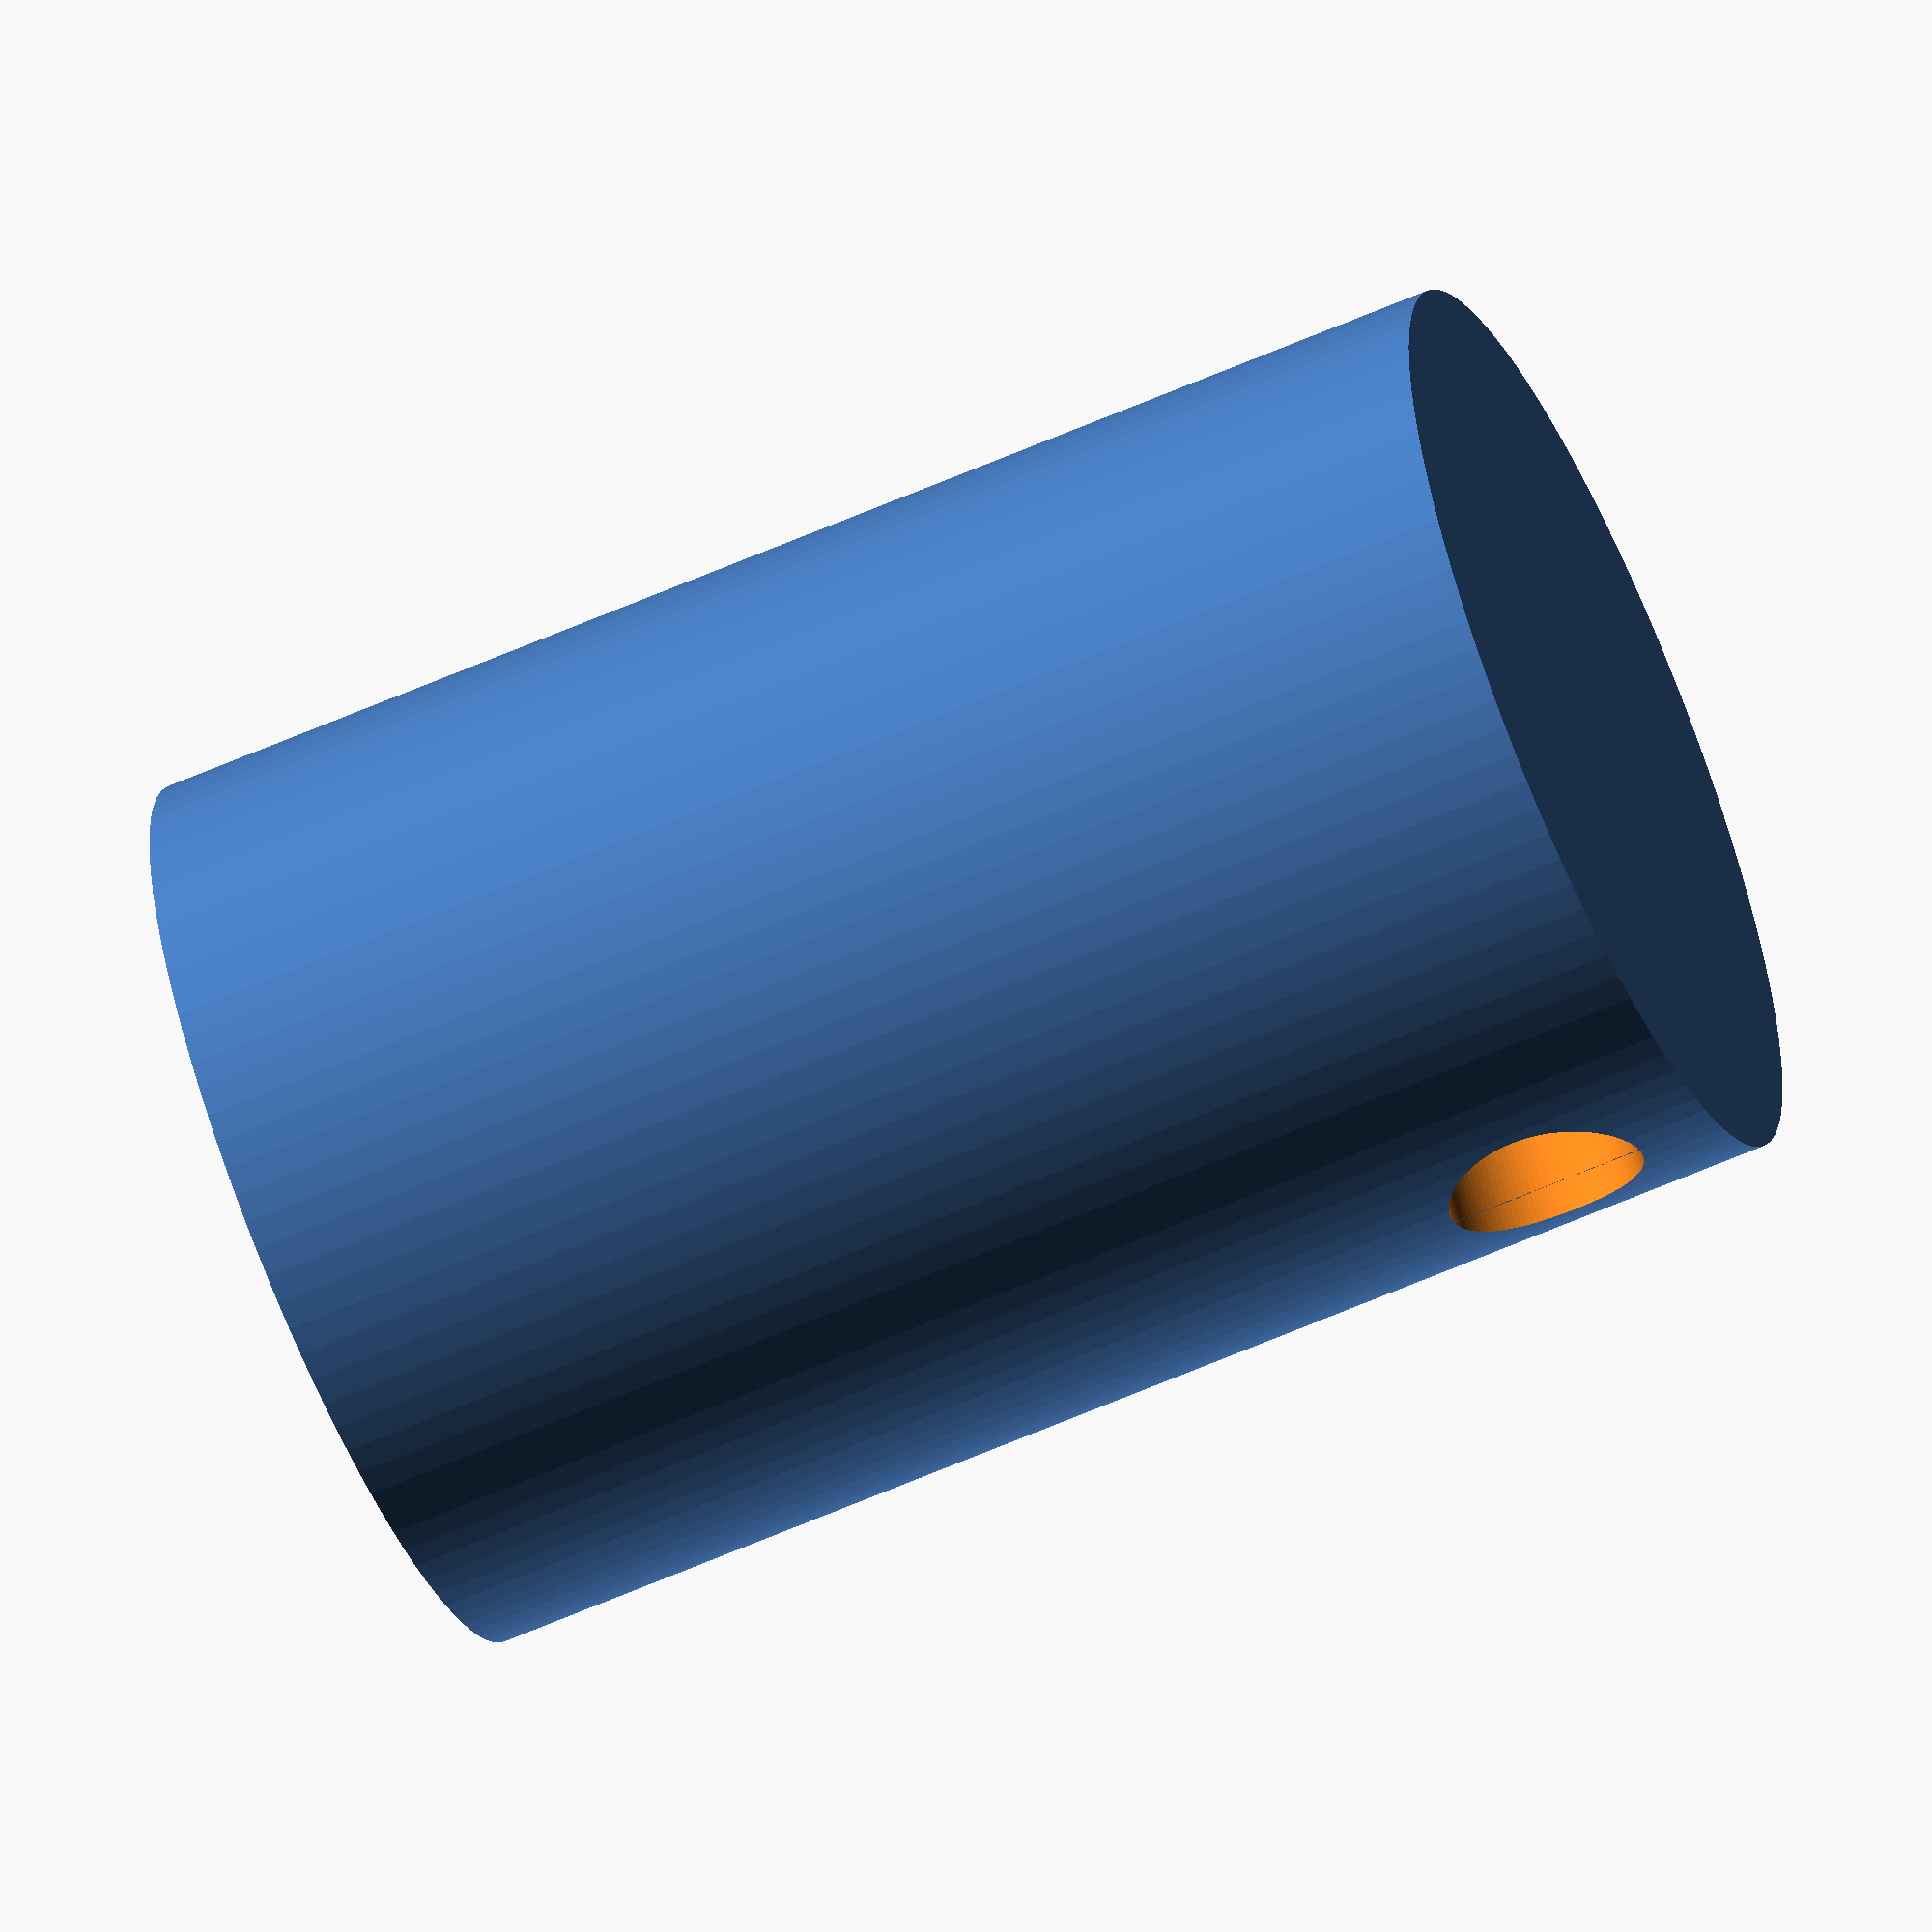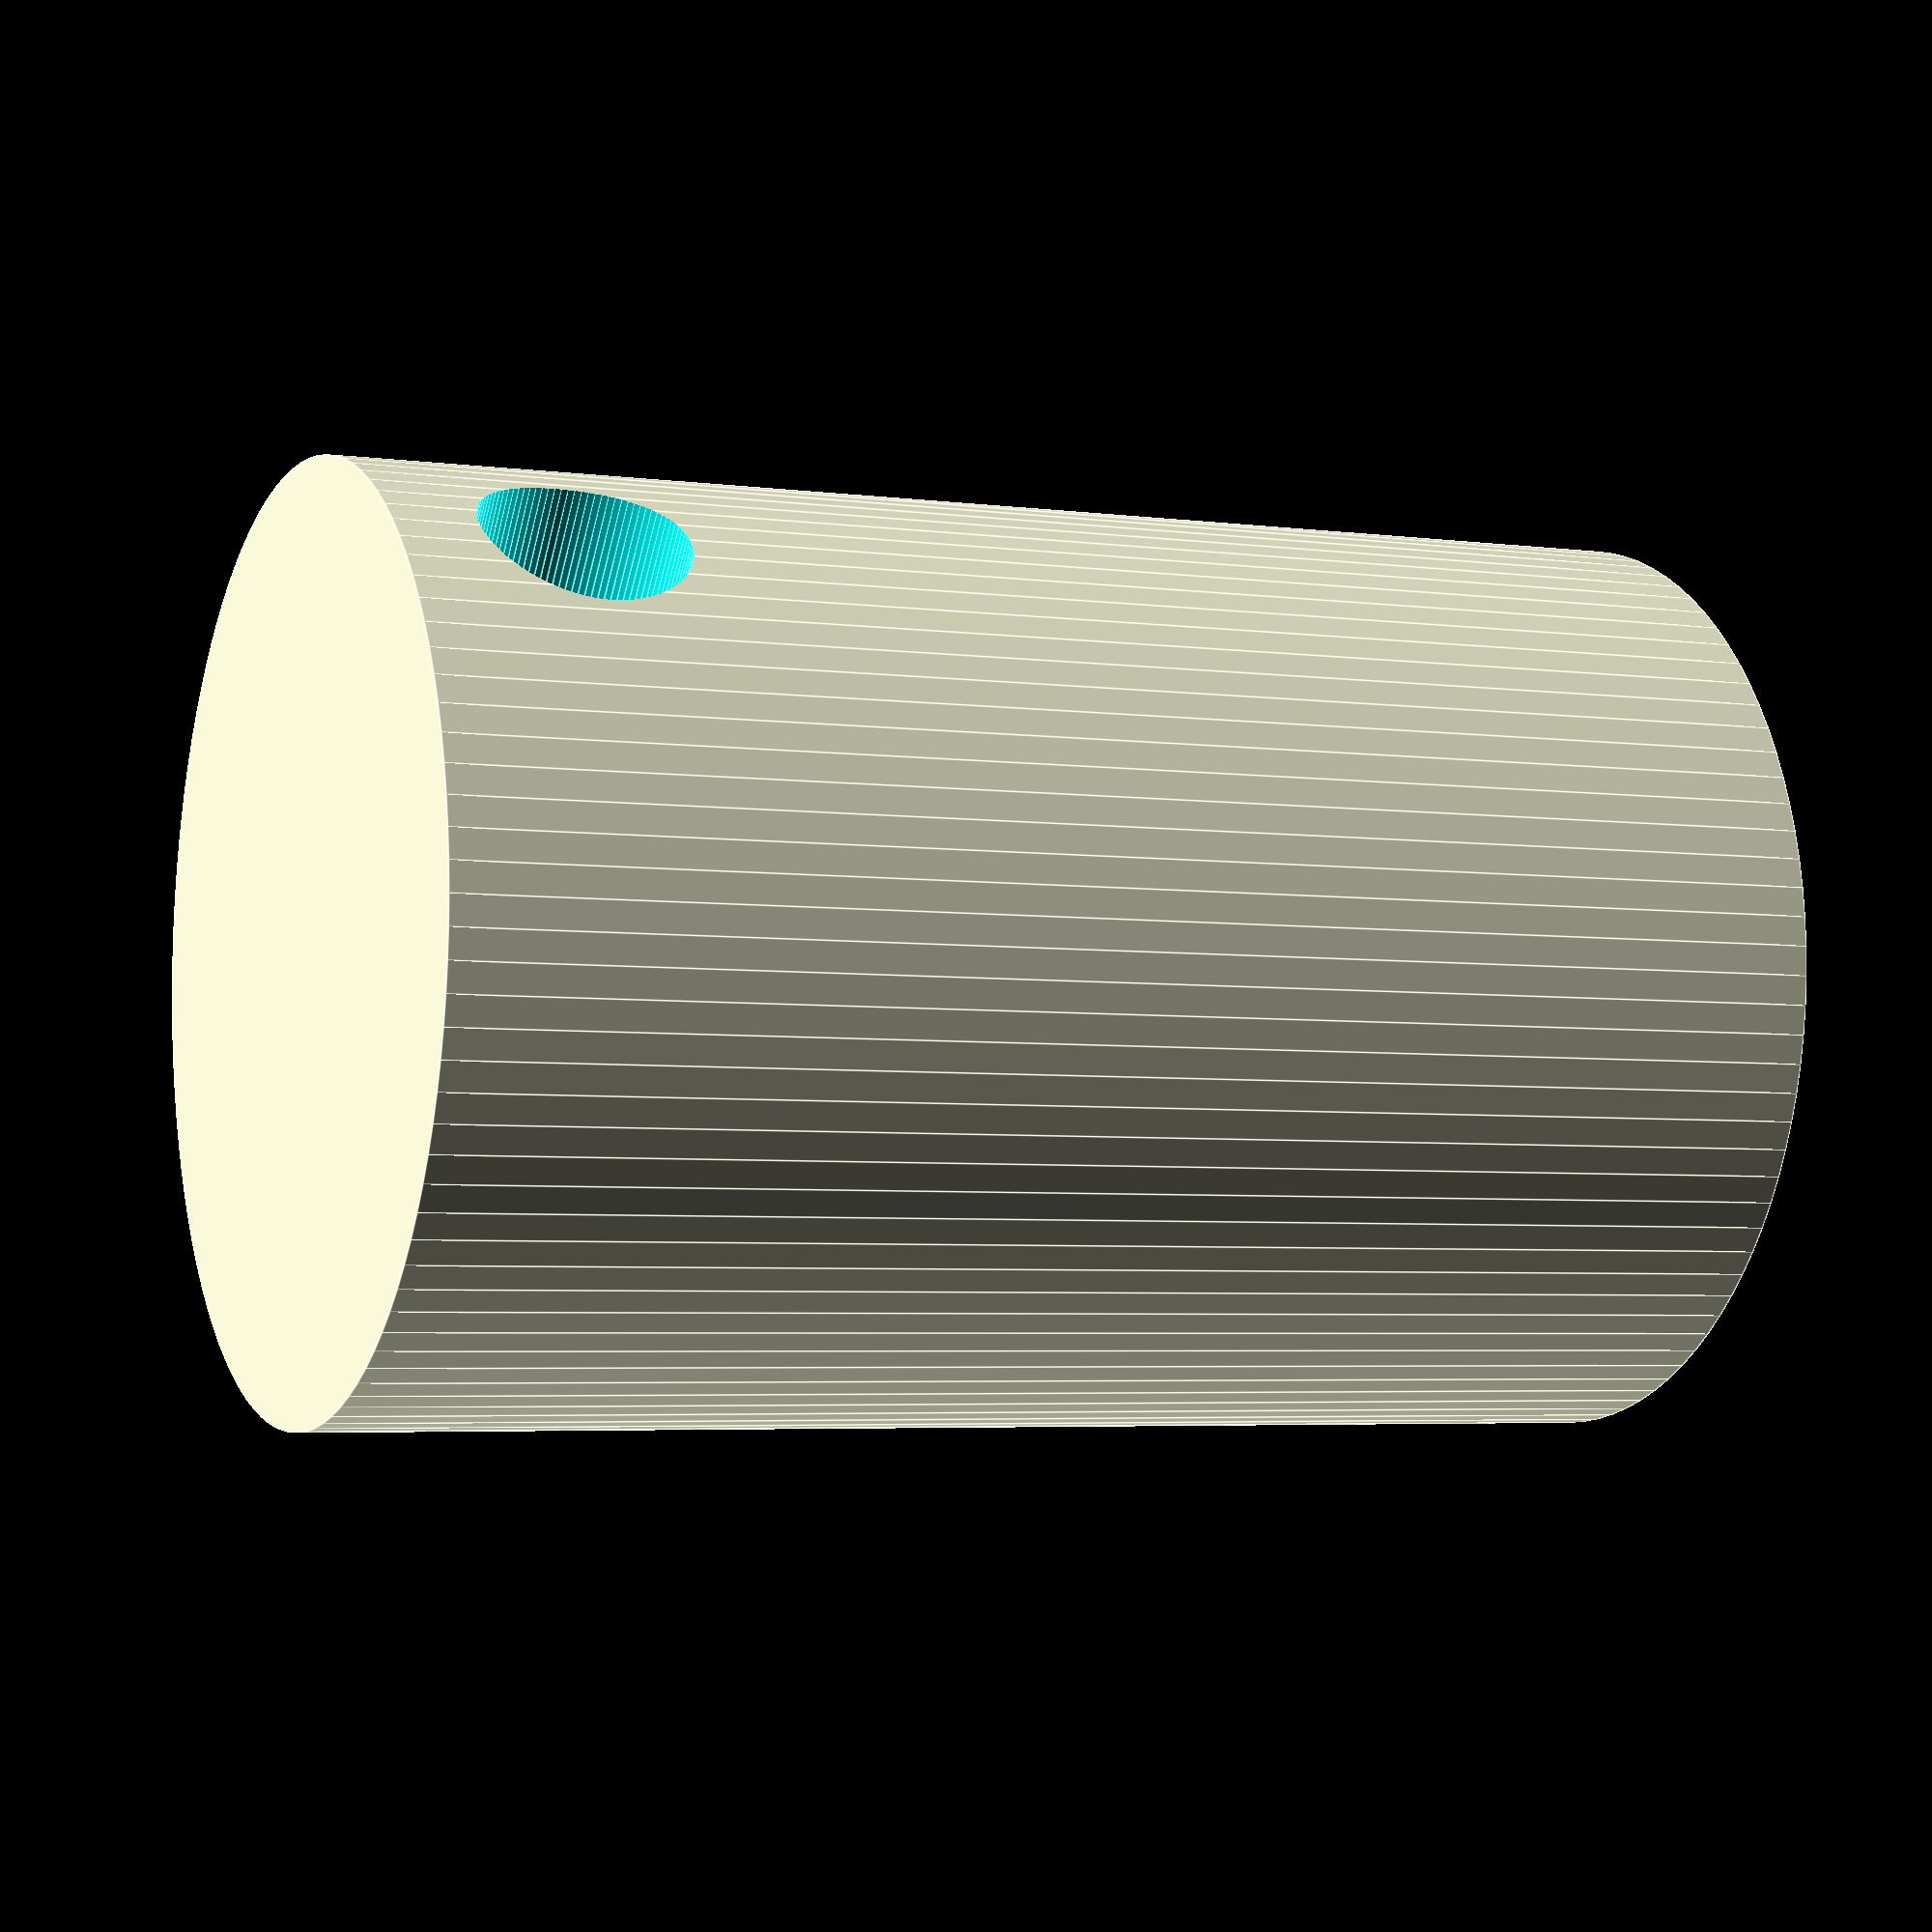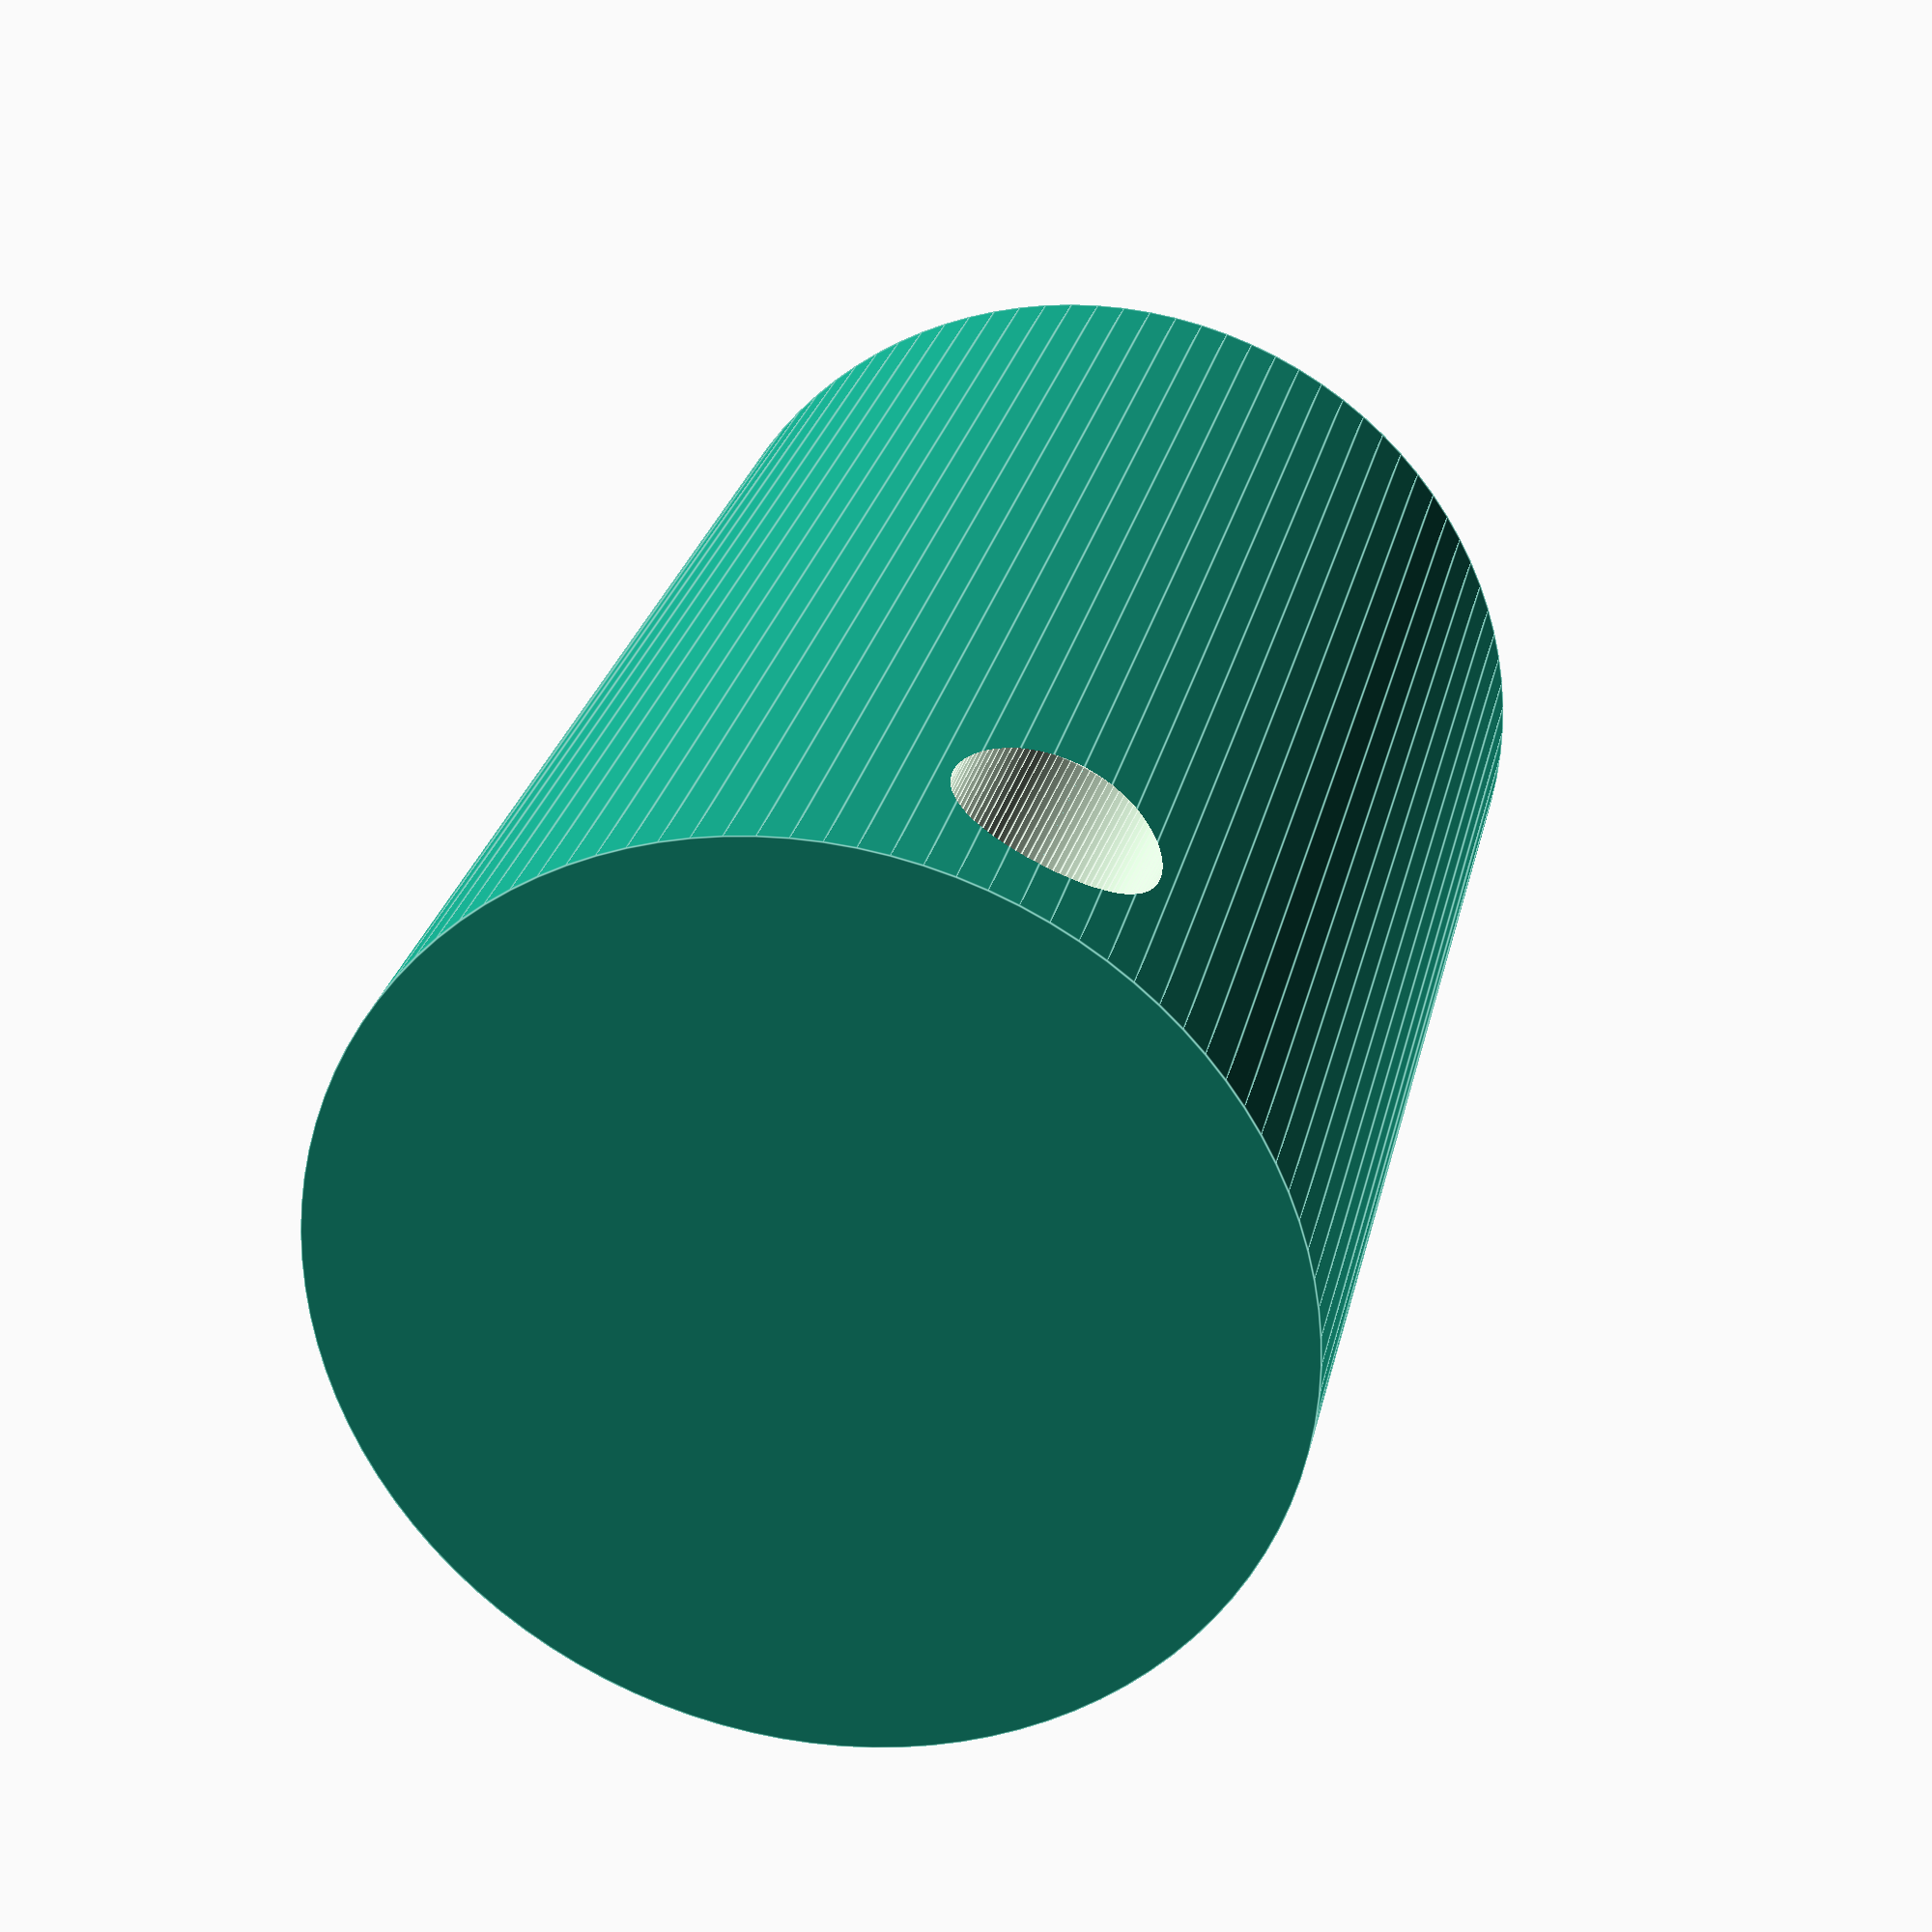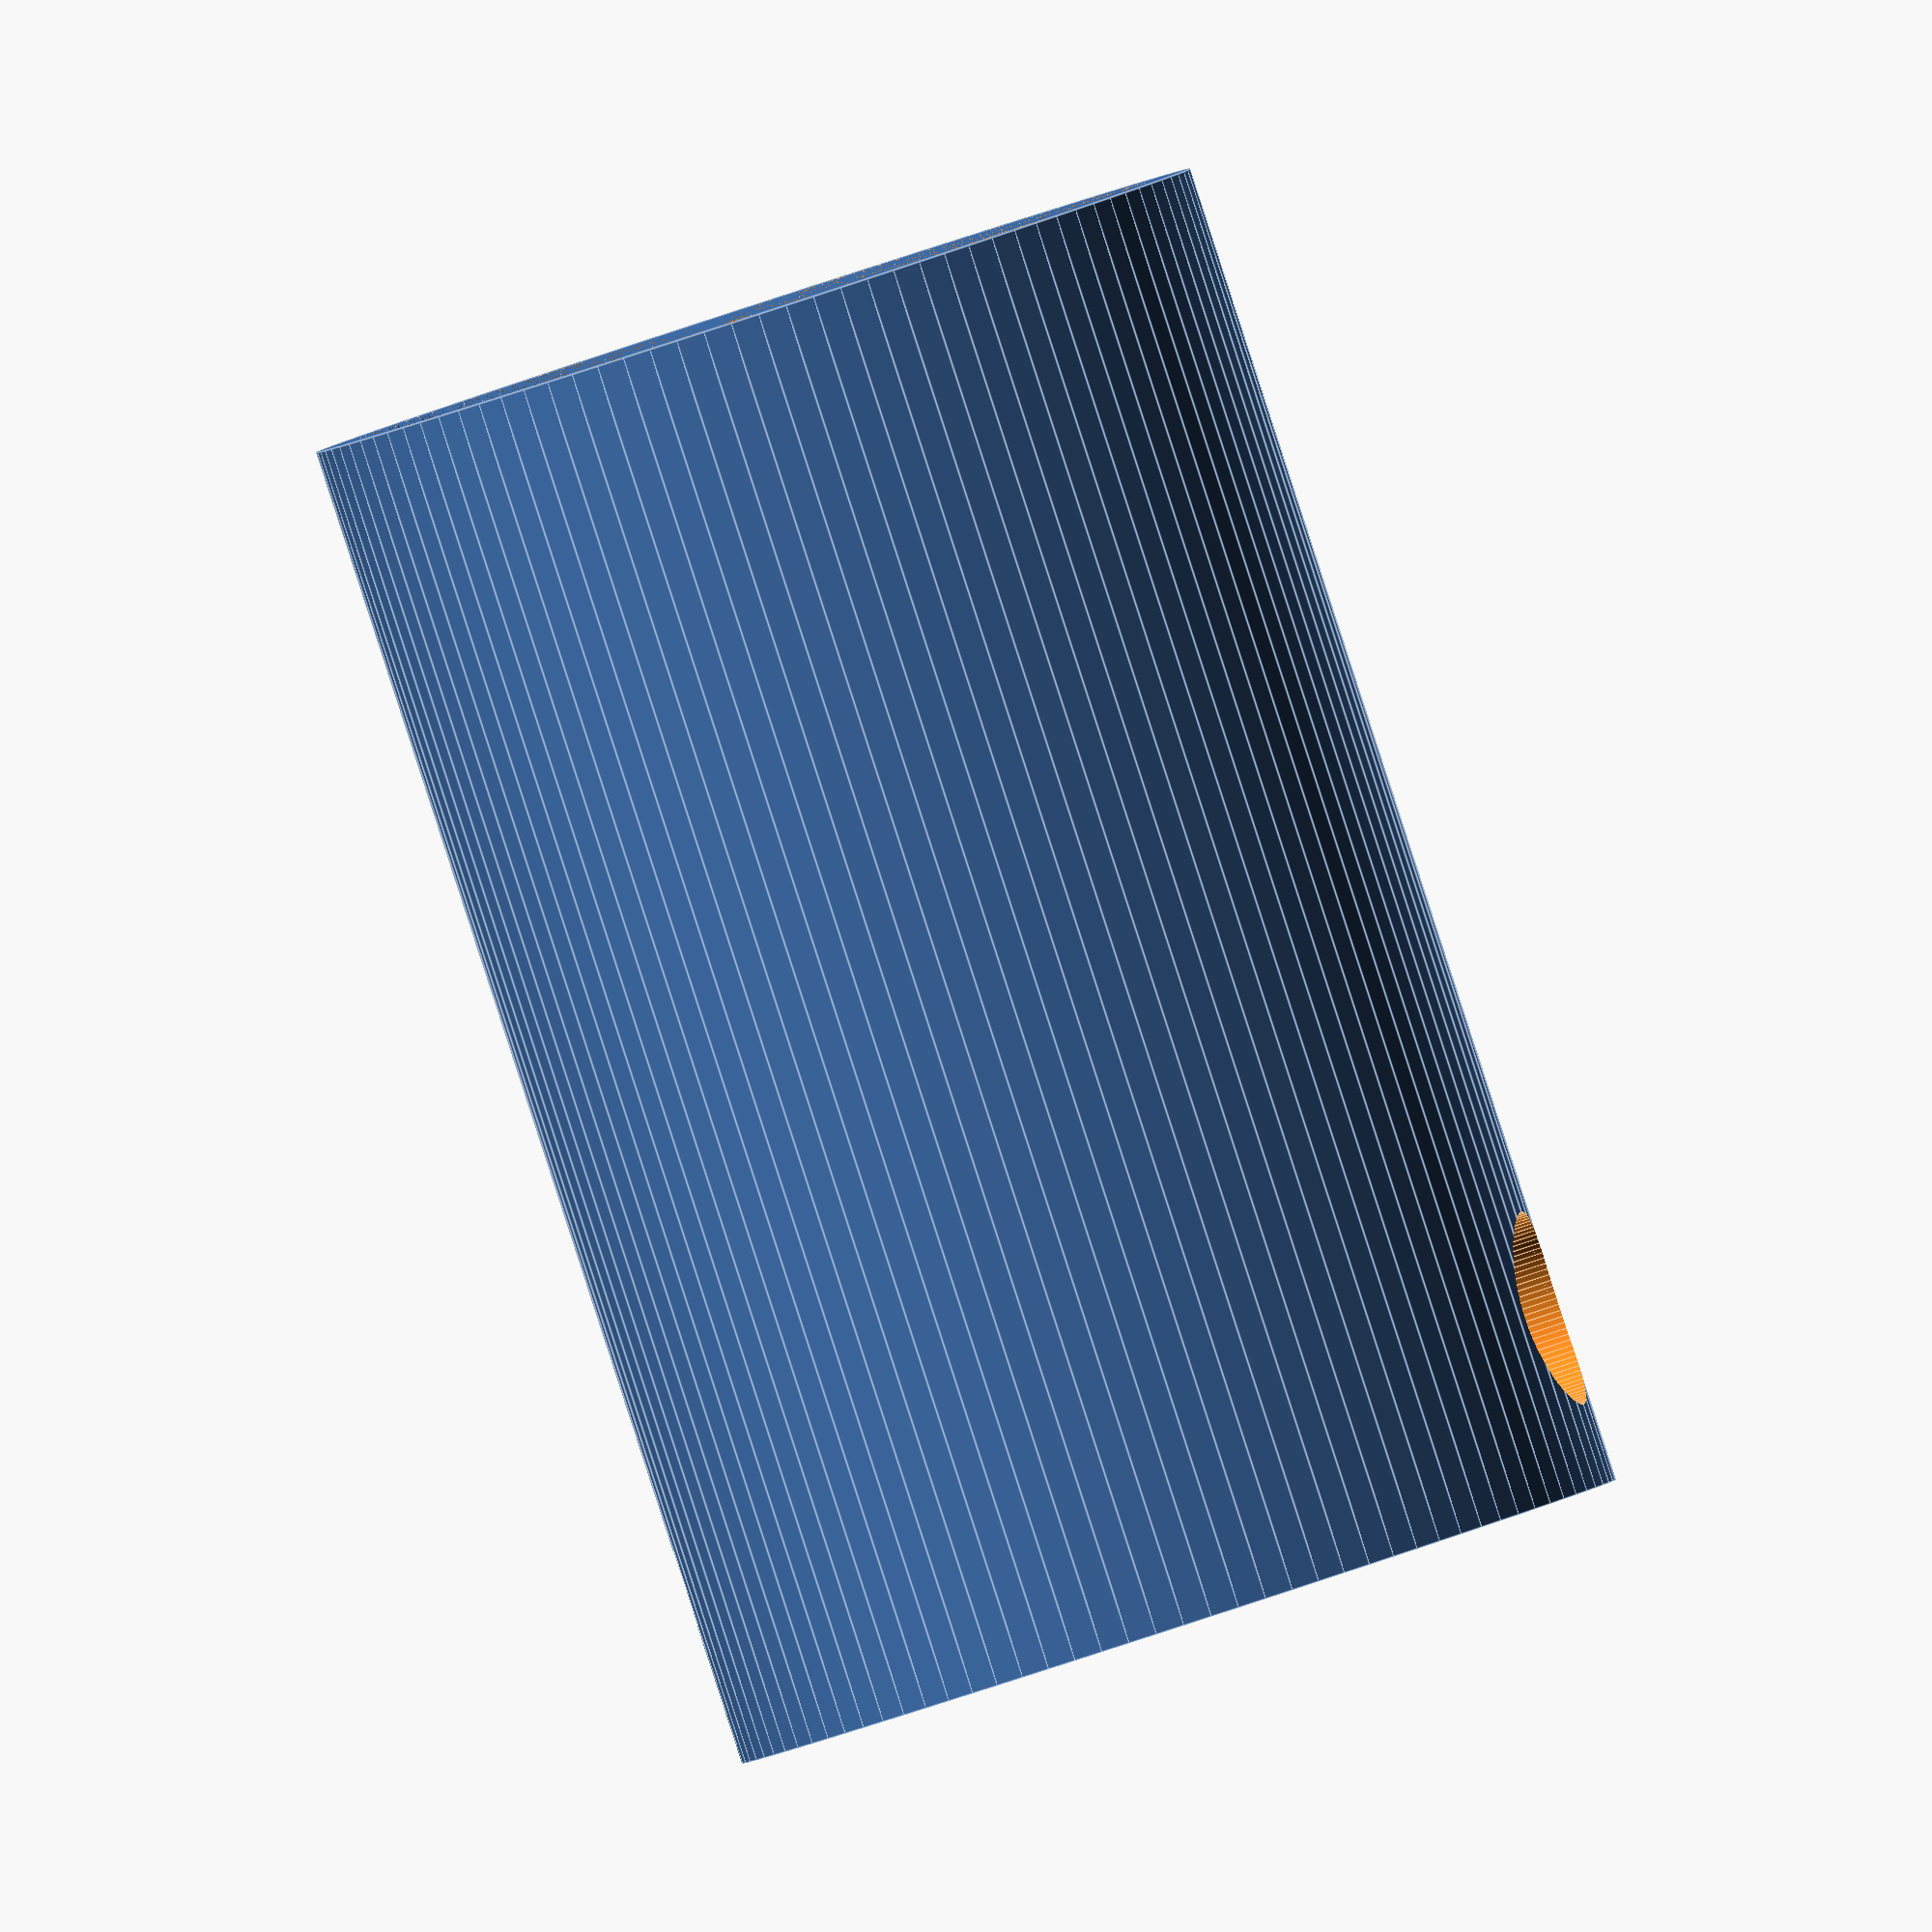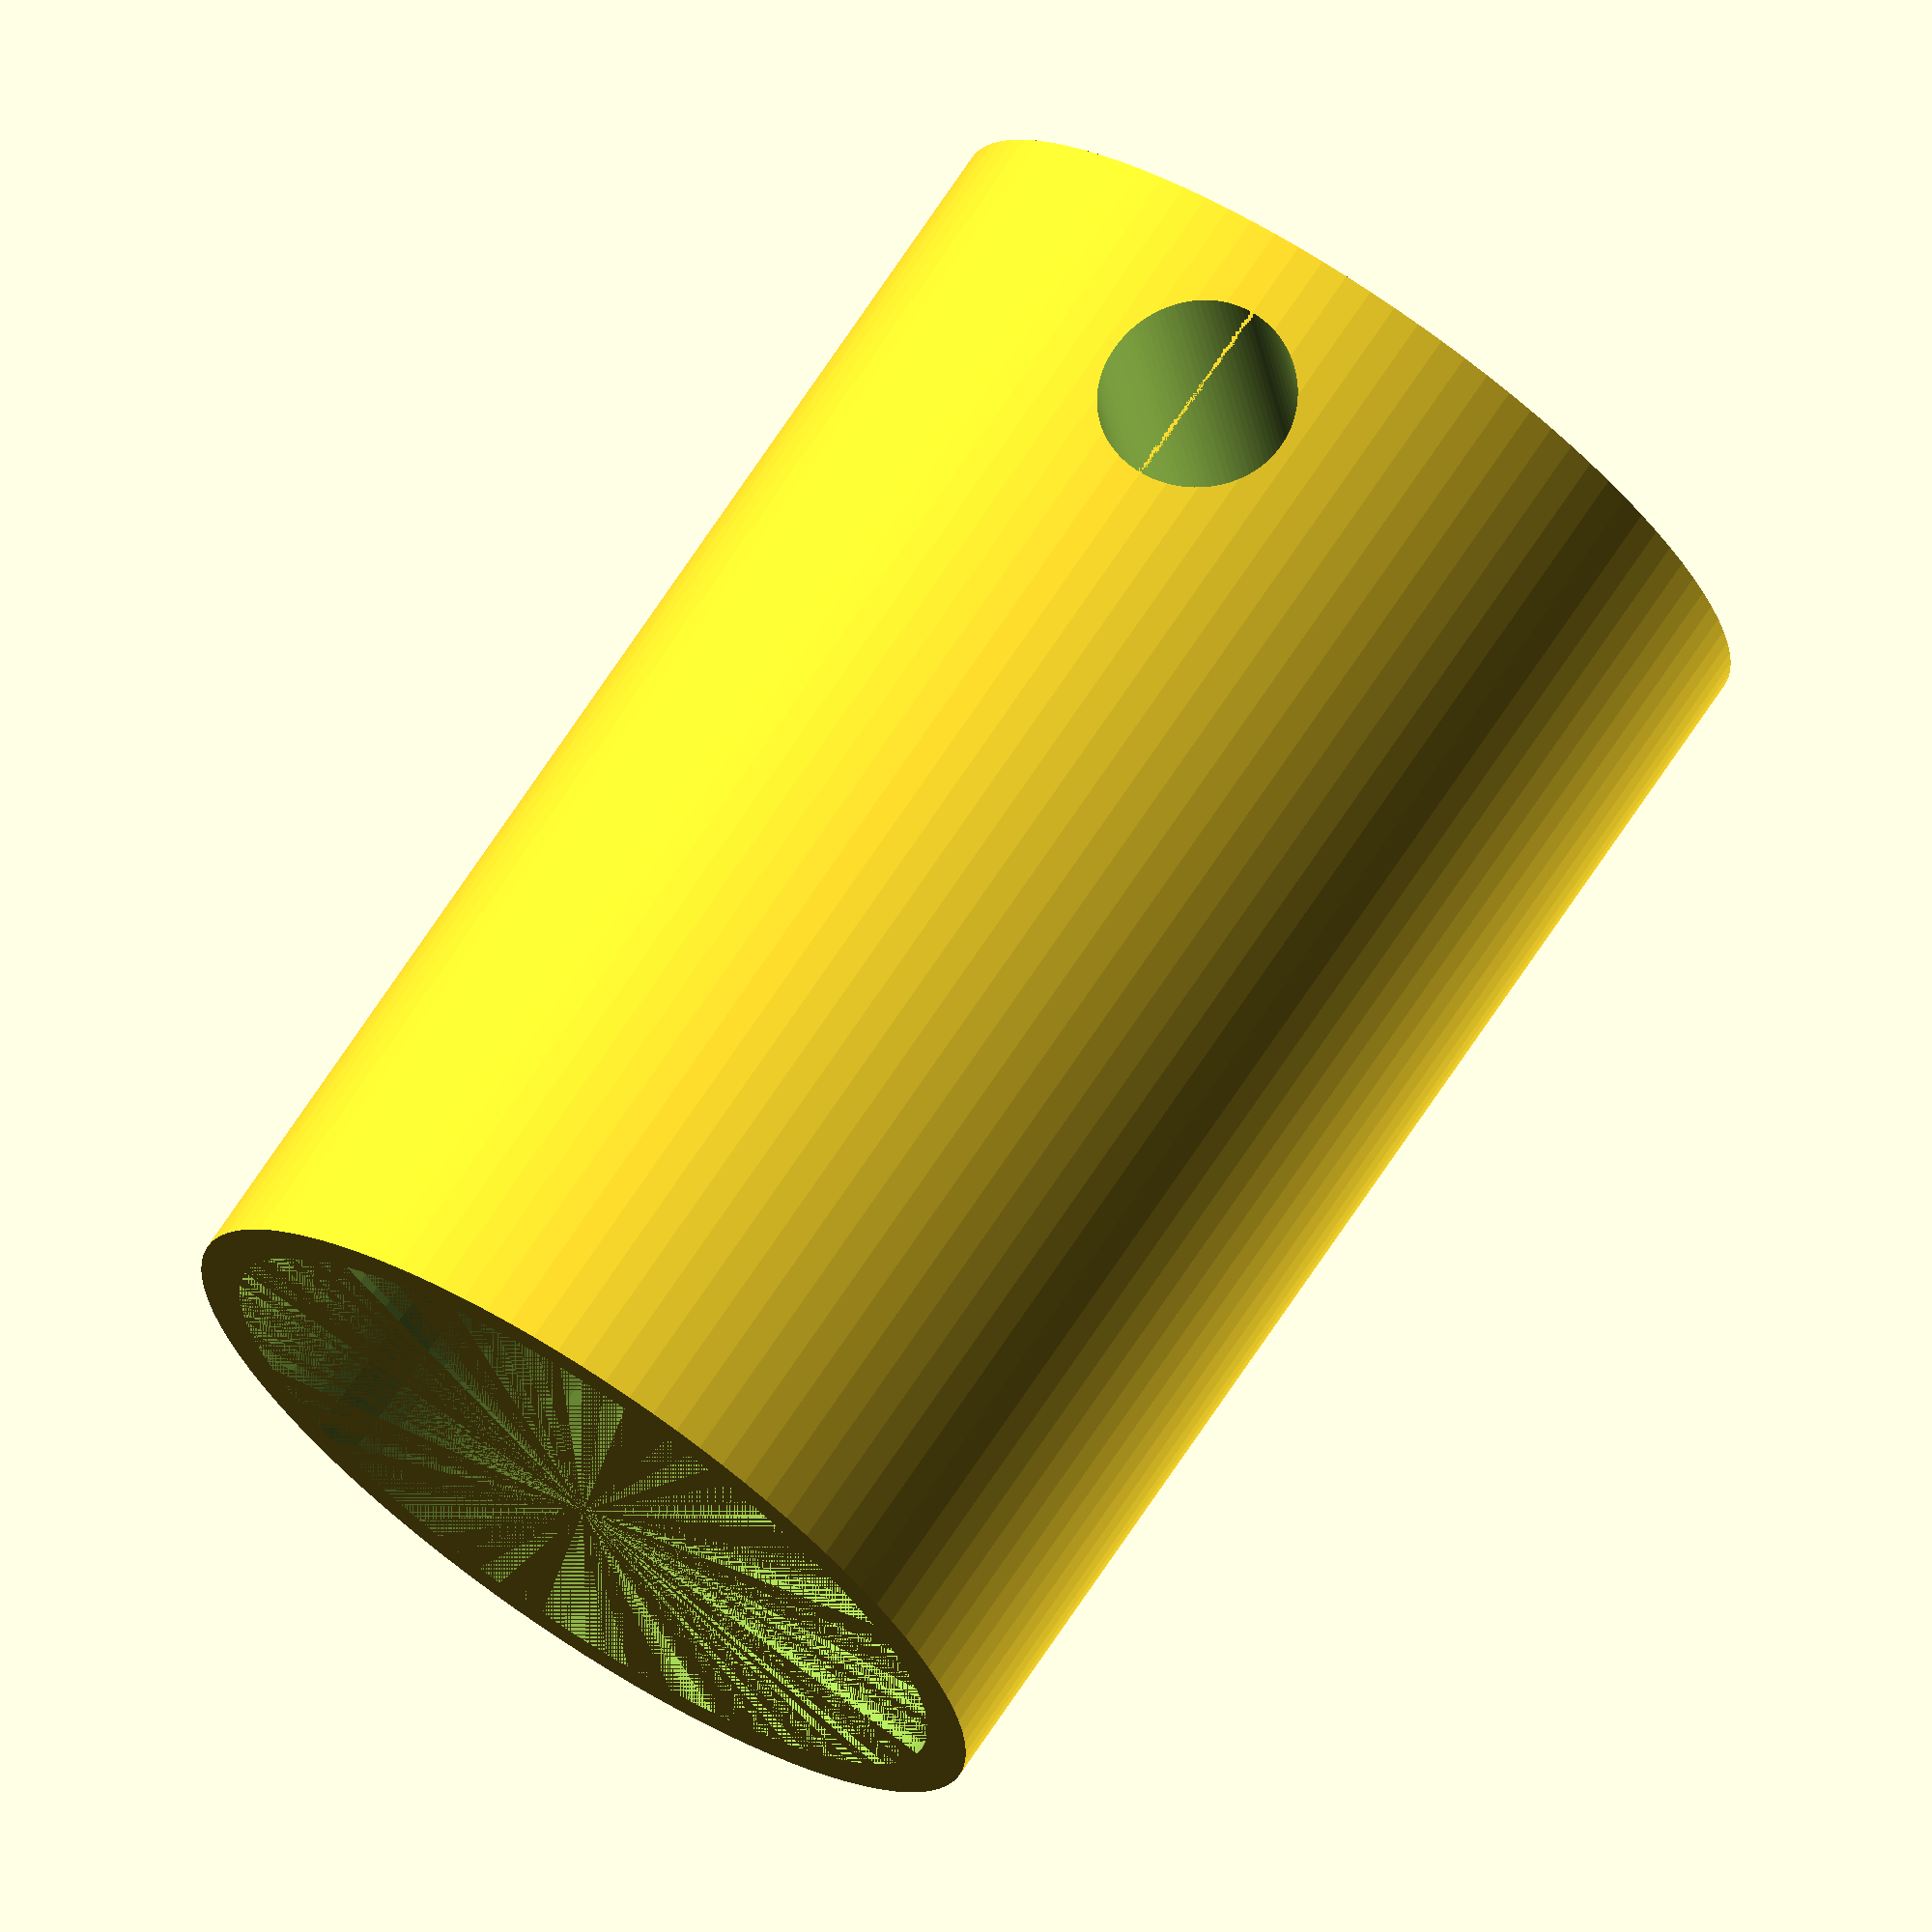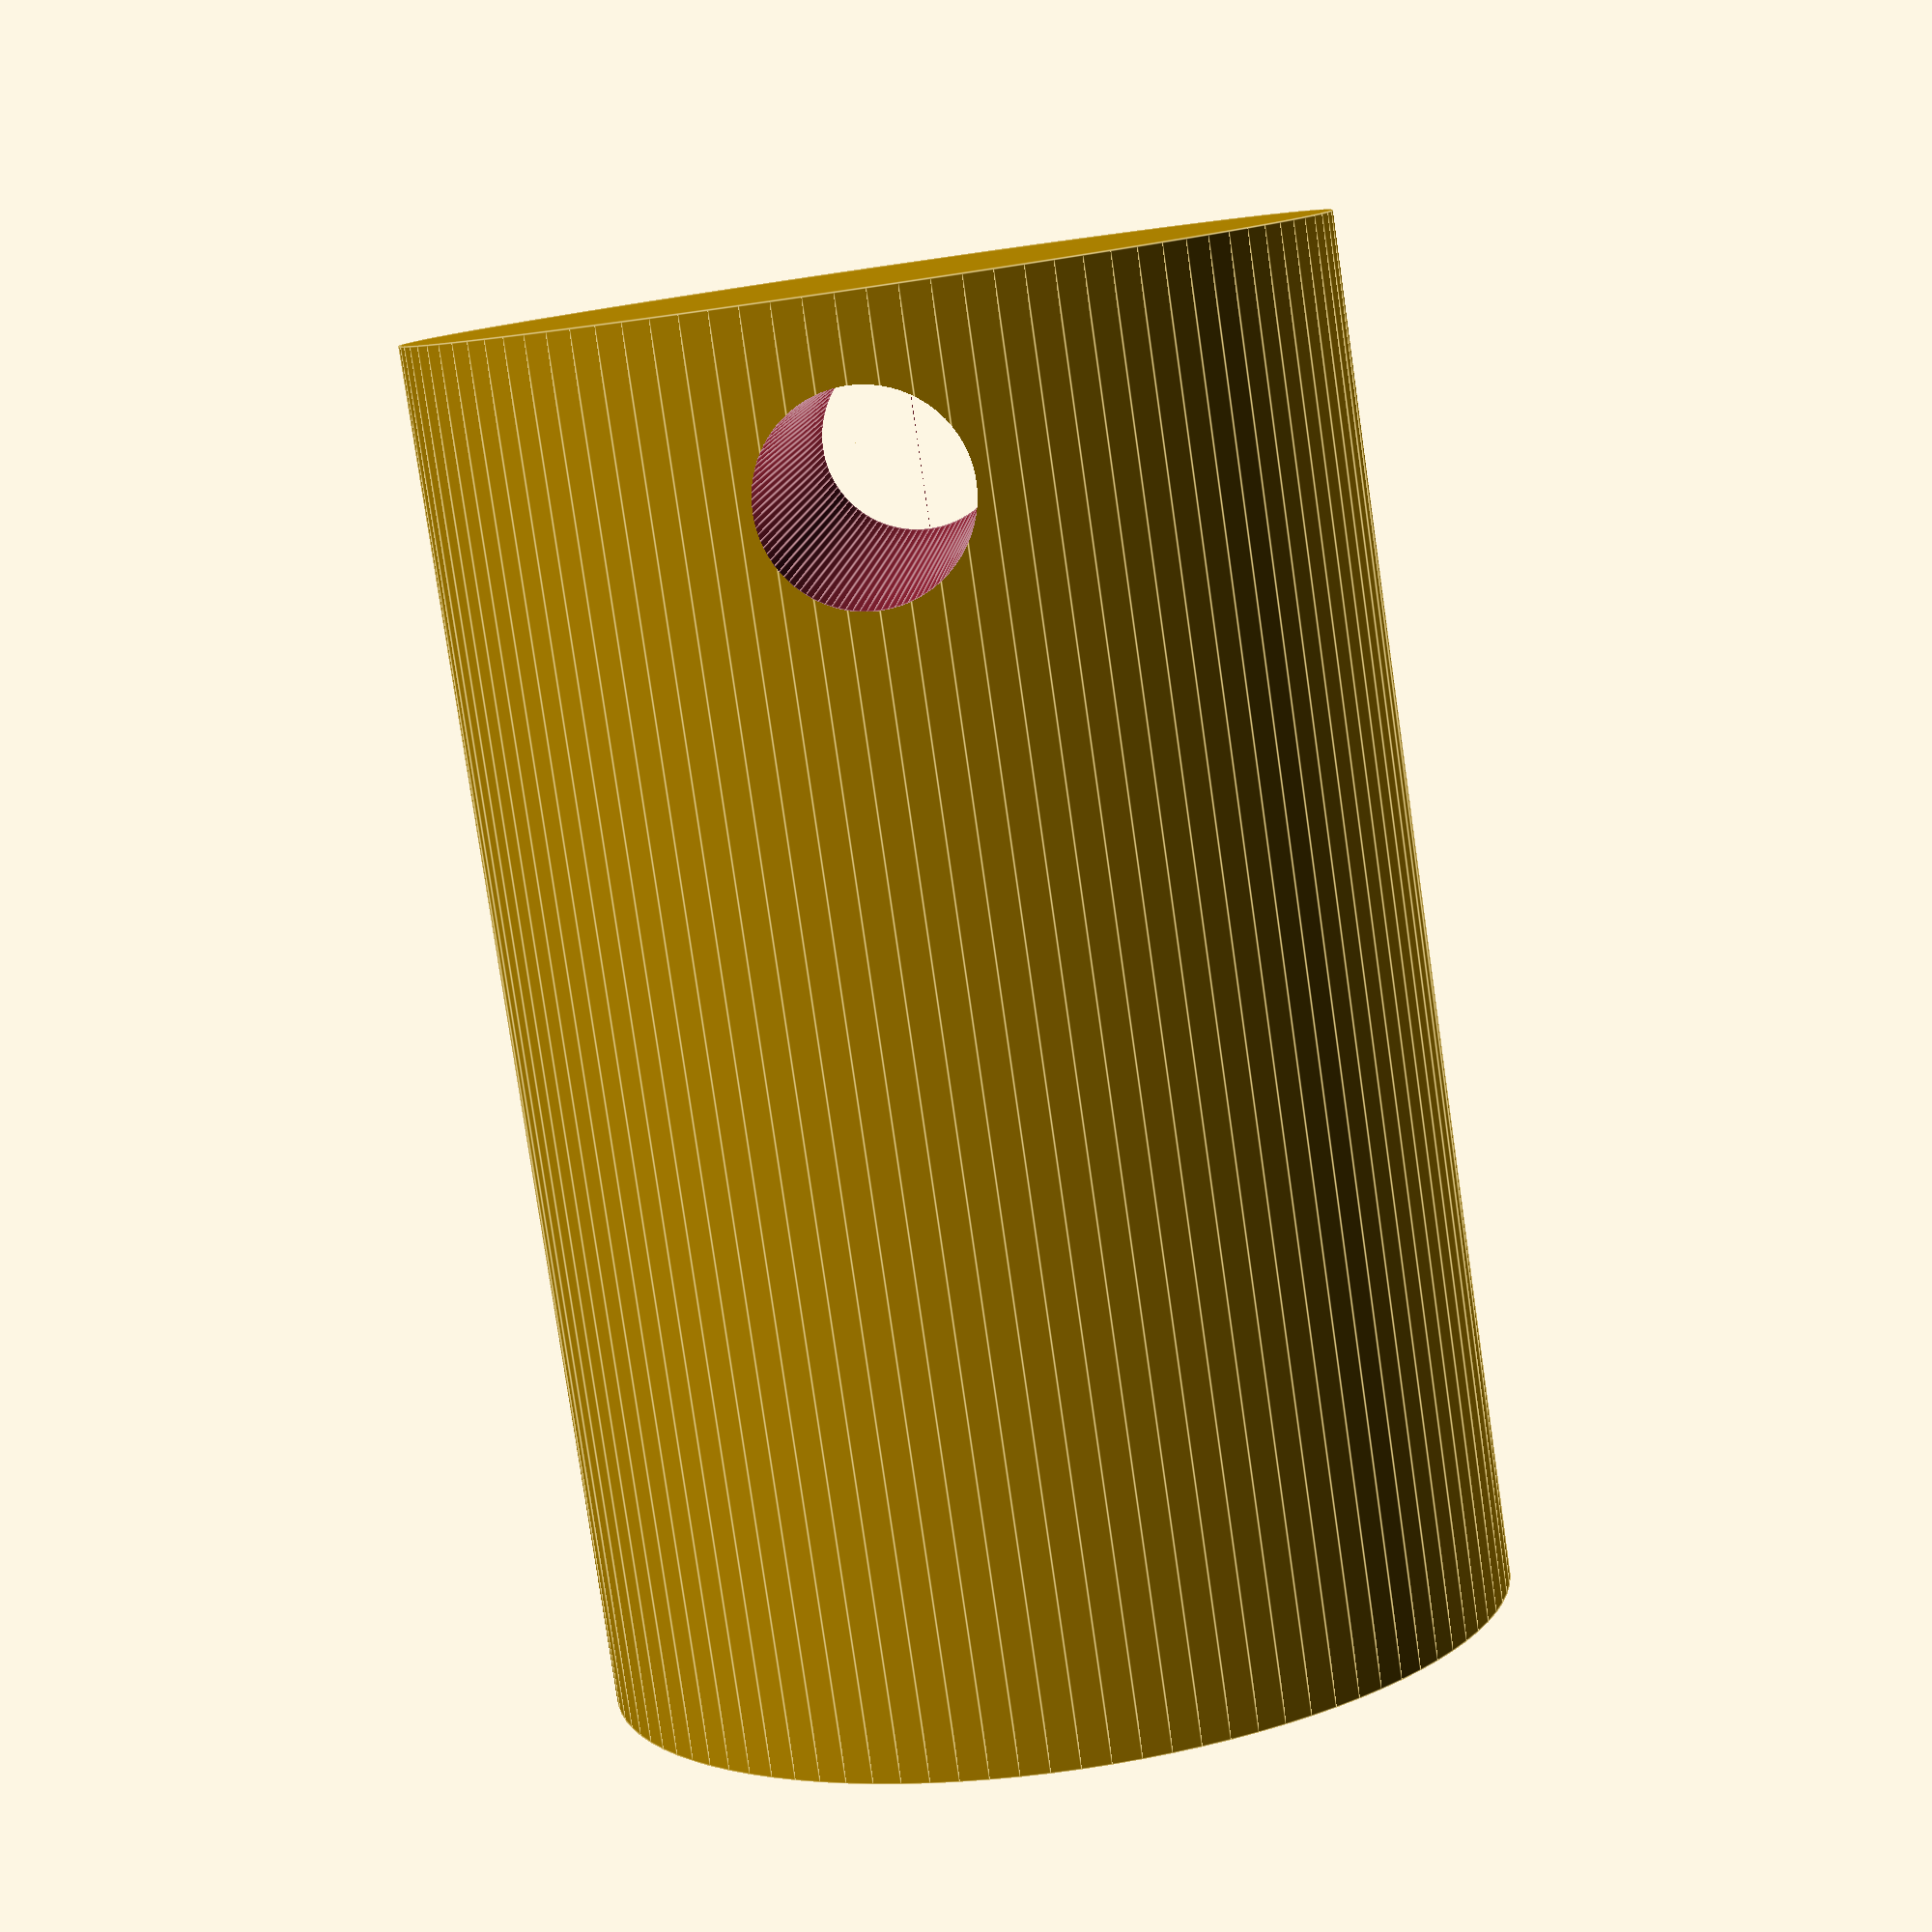
<openscad>
$fn=100;

difference() {
    cylinder(r=10,h=30);
    translate([0,0,10])cylinder(r1=8,r2=9,h=20);
    translate([0,0,4])rotate([0,90,0])cylinder(r=2.2,h=20,center=true);
}
</openscad>
<views>
elev=242.1 azim=309.5 roll=66.0 proj=o view=wireframe
elev=184.4 azim=51.5 roll=294.0 proj=p view=edges
elev=333.2 azim=245.1 roll=192.1 proj=p view=edges
elev=269.3 azim=10.1 roll=162.0 proj=o view=edges
elev=108.2 azim=82.5 roll=146.3 proj=o view=wireframe
elev=260.6 azim=87.6 roll=351.8 proj=p view=edges
</views>
